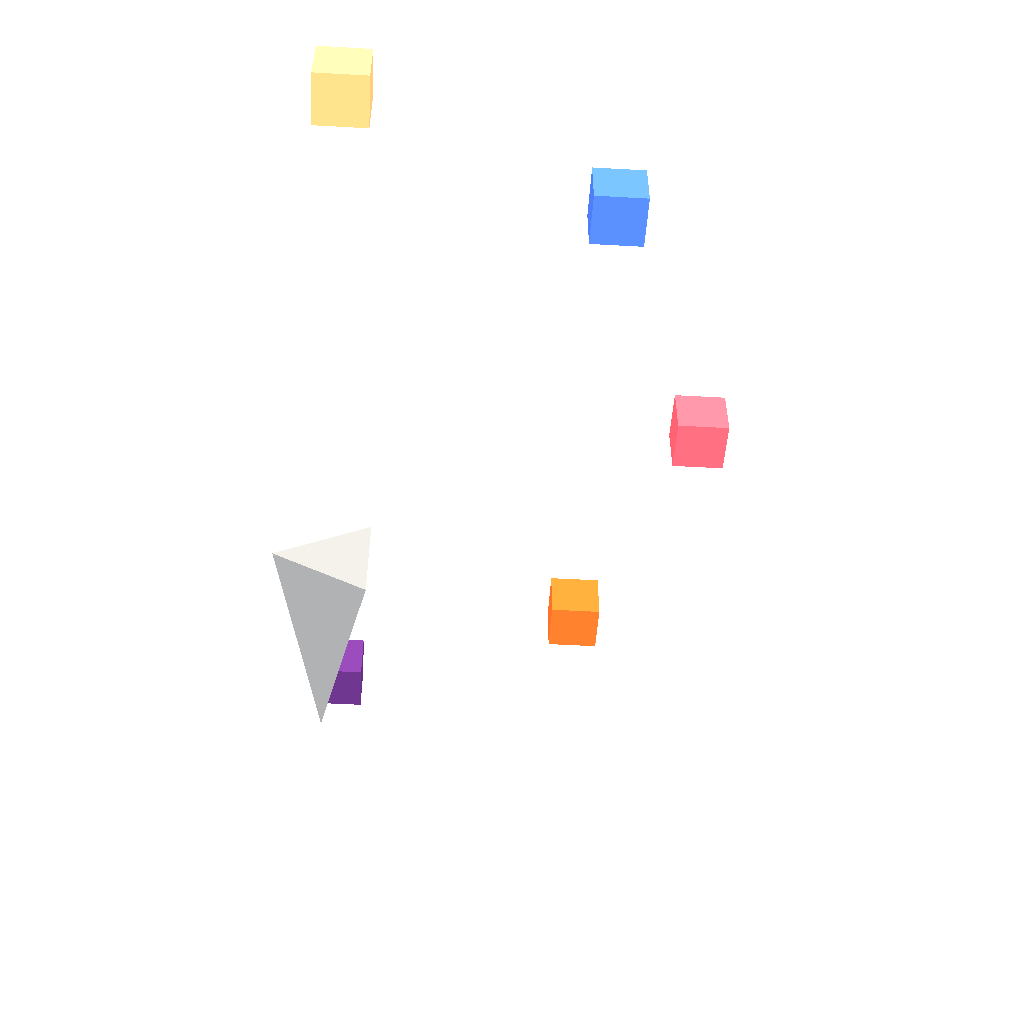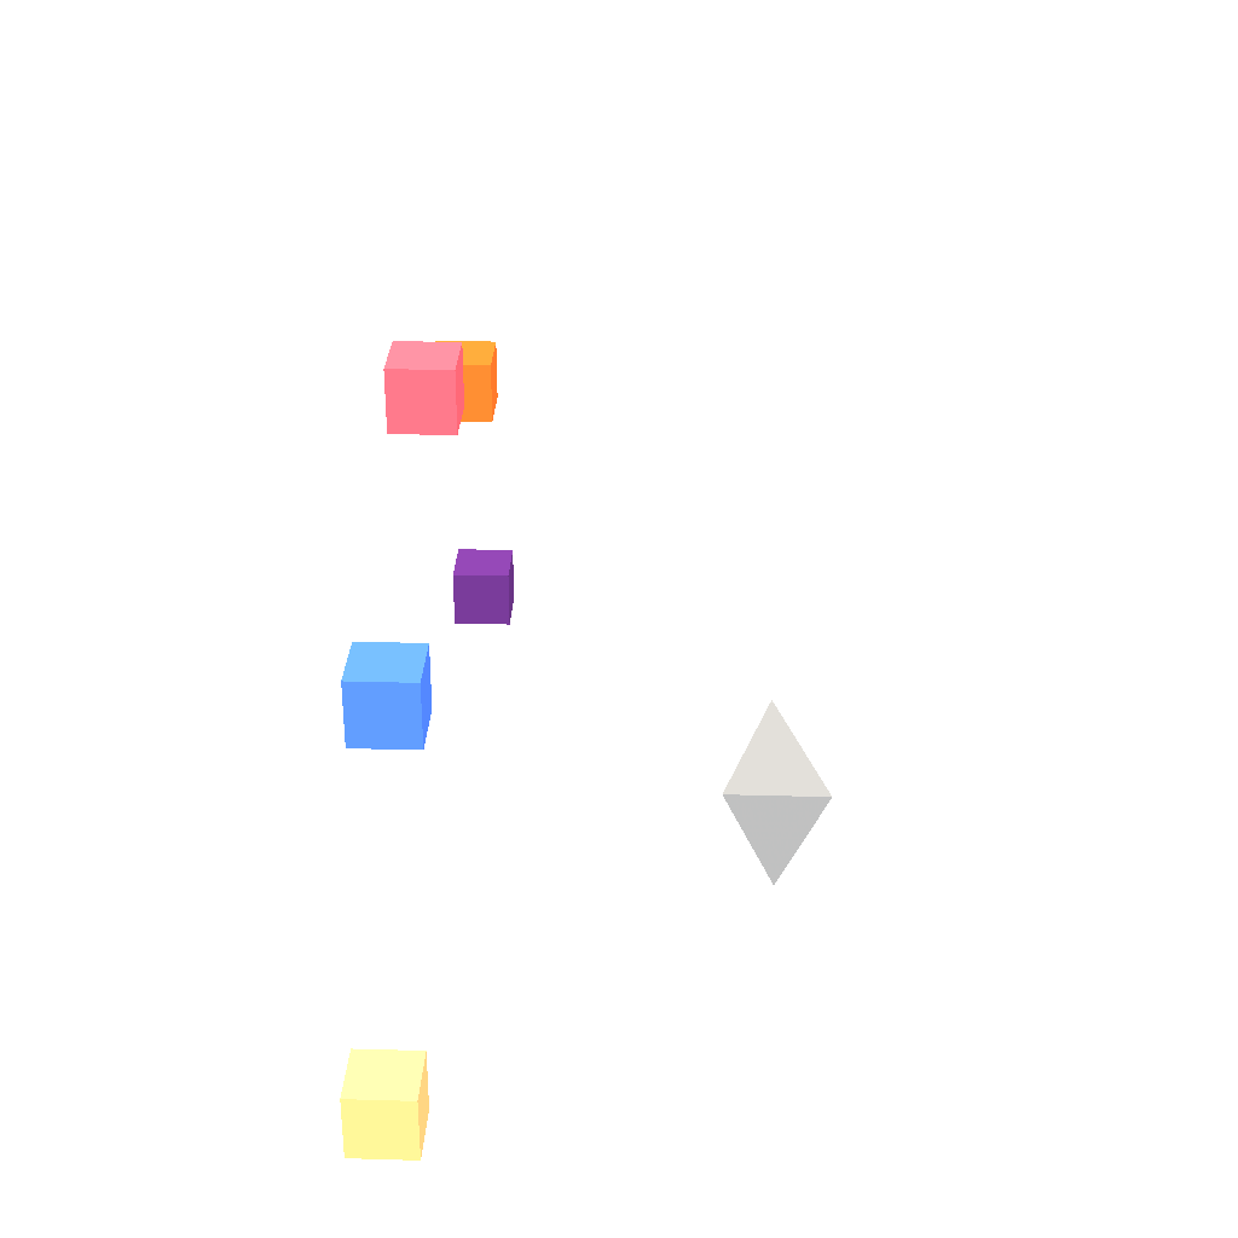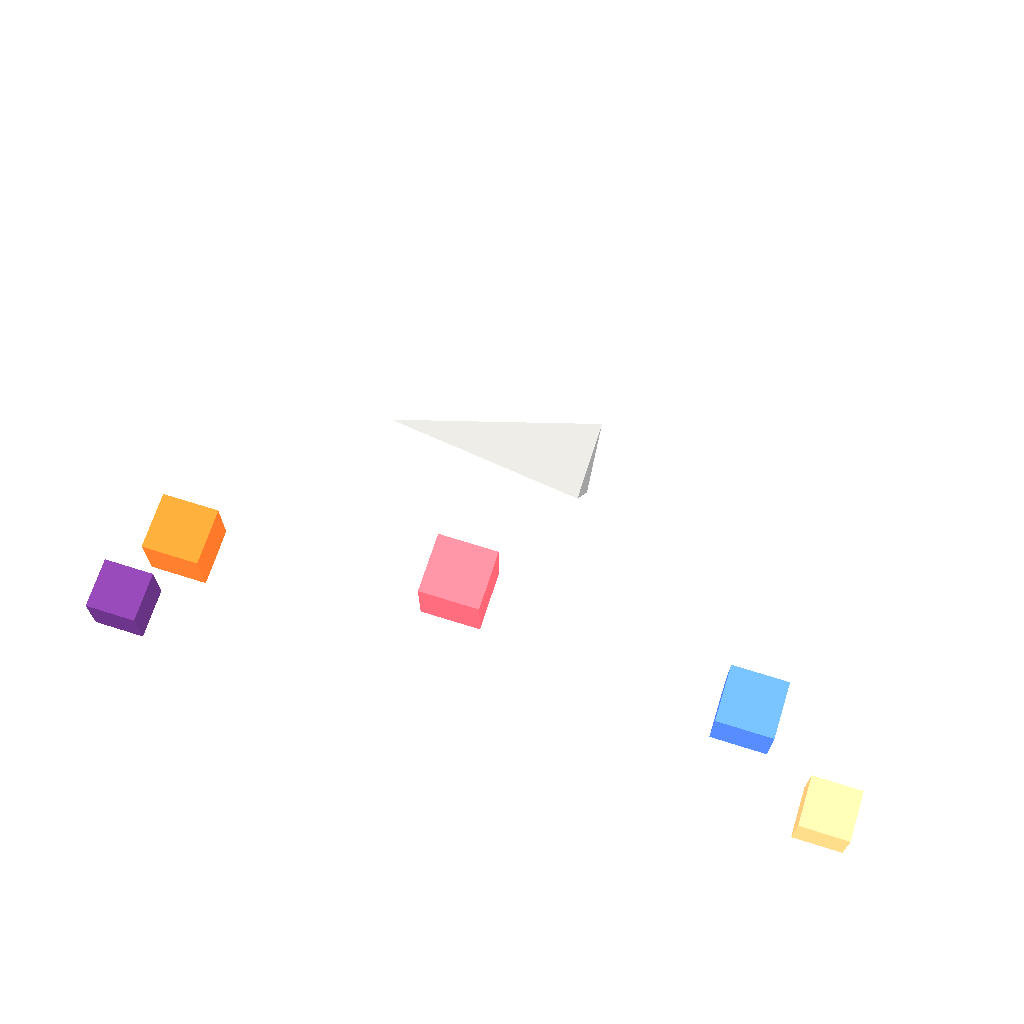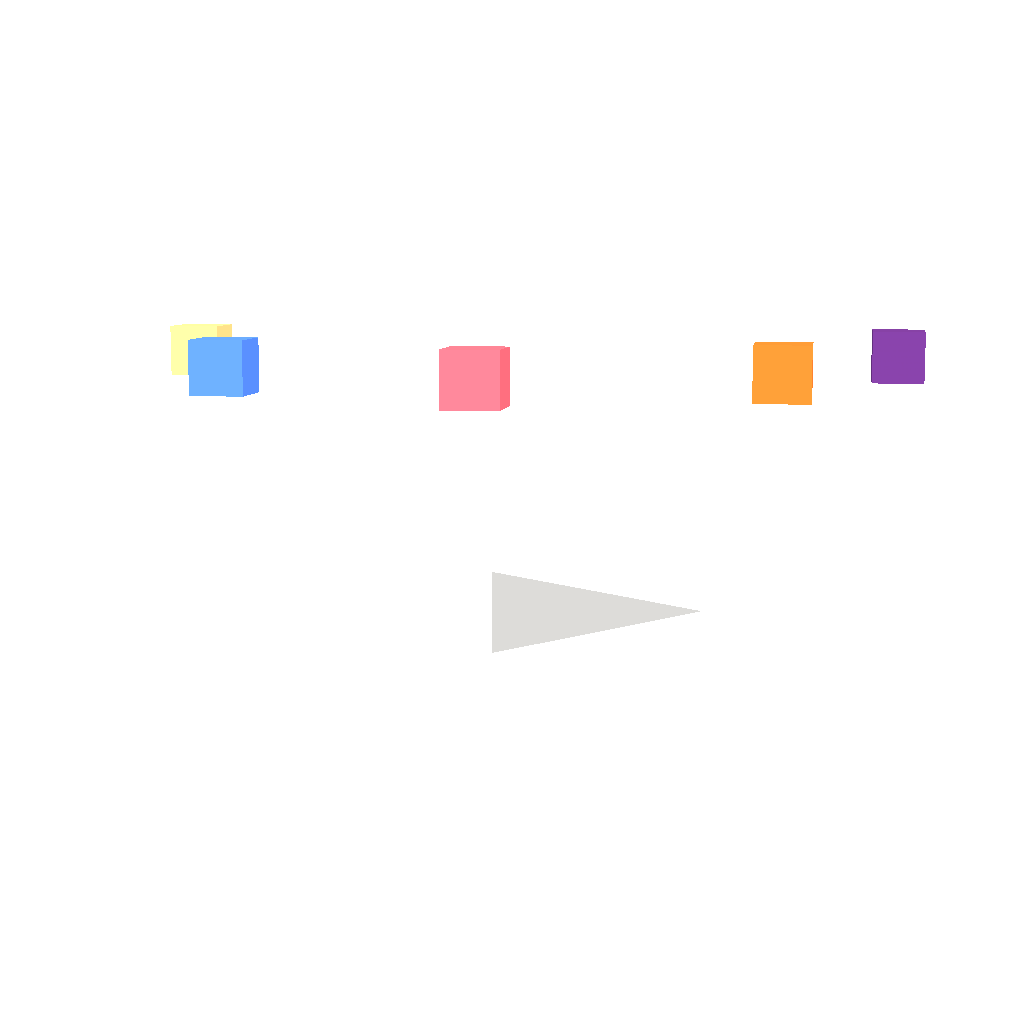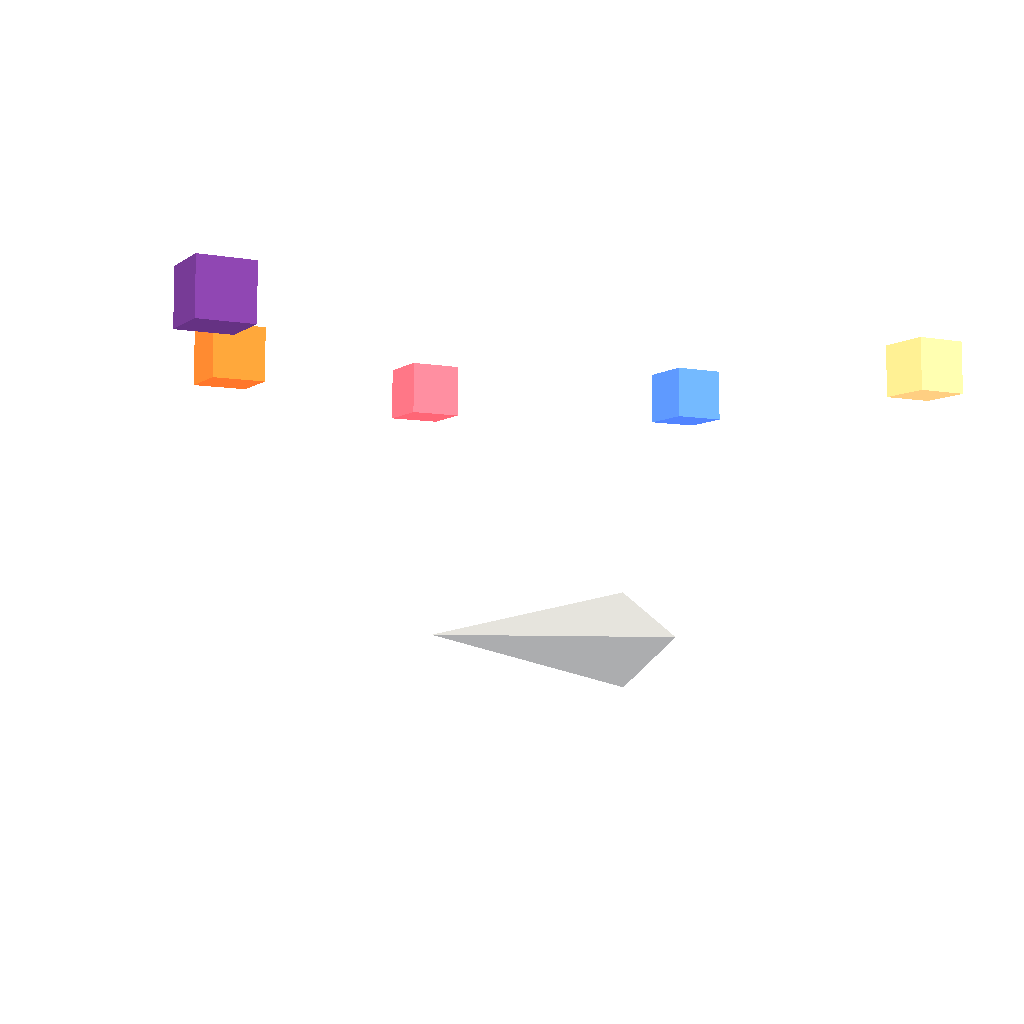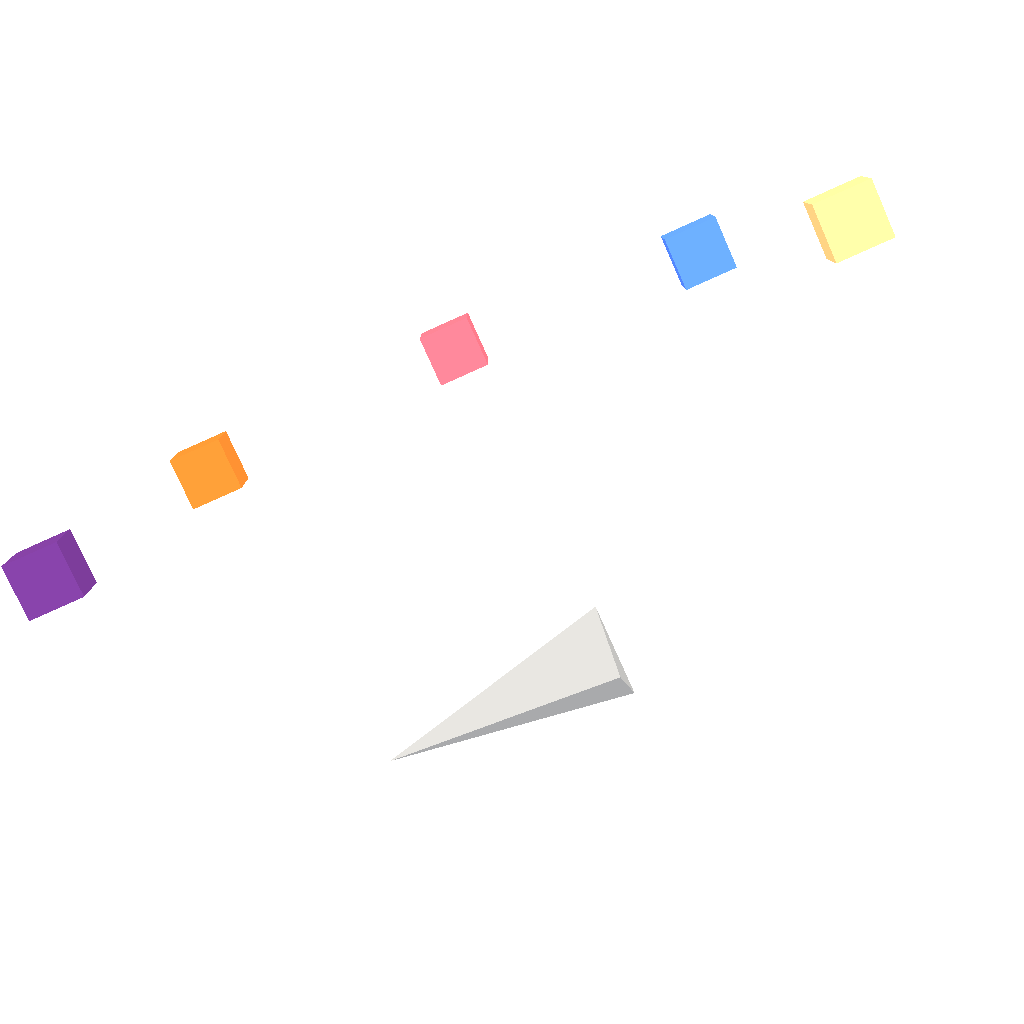
<metadata>
{"format":"obj","ext":"obj","renderer":"f3d","projection":"perspective","resolution":1024,"background":"white","views":[{"elev":-50.3,"azim":-93.5,"up":"+Y"},{"elev":29.4,"azim":-87.6,"up":"+Z"},{"elev":68.7,"azim":-162.4,"up":"+Z"},{"elev":8.2,"azim":9.5,"up":"+Y"},{"elev":-5.5,"azim":151.3,"up":"+Y"},{"elev":-78.6,"azim":-155.9,"up":"+Z"}]}
</metadata>
<code>
v -0.25 0 -0.25 128 128 128
v -0.25 0.25 0.25 128 128 128
v -0.25 -0.25 0.25 128 128 128
v 1 0 0 128 128 128
v 1.977 1.41 -0.15 239.3 88.5 158
v 2.277 1.41 -0.15 239.3 88.5 158
v 2.277 1.71 -0.15 239.3 88.5 158
v 1.977 1.71 -0.15 239.3 88.5 158
v 1.977 1.41 0.15 239.3 88.5 158
v 2.277 1.41 0.15 239.3 88.5 158
v 2.277 1.71 0.15 239.3 88.5 158
v 1.977 1.71 0.15 239.3 88.5 158
f 5 6 7
f 5 7 8
f 9 10 11
f 9 11 12
f 5 6 10
f 5 10 9
f 7 8 12
f 7 12 11
f 6 7 11
f 6 11 10
f 8 5 9
f 8 9 12
v 1.35 1.41 1.35 251.8 193.1 190.9
v 1.65 1.41 1.35 251.8 193.1 190.9
v 1.65 1.71 1.35 251.8 193.1 190.9
v 1.35 1.71 1.35 251.8 193.1 190.9
v 1.35 1.41 1.65 251.8 193.1 190.9
v 1.65 1.41 1.65 251.8 193.1 190.9
v 1.65 1.71 1.65 251.8 193.1 190.9
v 1.35 1.71 1.65 251.8 193.1 190.9
f 13 14 15
f 13 15 16
f 17 18 19
f 17 19 20
f 13 14 18
f 13 18 17
f 15 16 20
f 15 20 19
f 14 15 19
f 14 19 18
f 16 13 17
f 16 17 20
v -0.15 1.41 1.977 254.9 246.3 242.3
v 0.15 1.41 1.977 254.9 246.3 242.3
v 0.15 1.71 1.977 254.9 246.3 242.3
v -0.15 1.71 1.977 254.9 246.3 242.3
v -0.15 1.41 2.277 254.9 246.3 242.3
v 0.15 1.41 2.277 254.9 246.3 242.3
v 0.15 1.71 2.277 254.9 246.3 242.3
v -0.15 1.71 2.277 254.9 246.3 242.3
f 21 22 23
f 21 23 24
f 25 26 27
f 25 27 28
f 21 22 26
f 21 26 25
f 23 24 28
f 23 28 27
f 22 23 27
f 22 27 26
f 24 21 25
f 24 25 28
v -1.65 1.41 1.35 254.2 238.3 234.7
v -1.35 1.41 1.35 254.2 238.3 234.7
v -1.35 1.71 1.35 254.2 238.3 234.7
v -1.65 1.71 1.35 254.2 238.3 234.7
v -1.65 1.41 1.65 254.2 238.3 234.7
v -1.35 1.41 1.65 254.2 238.3 234.7
v -1.35 1.71 1.65 254.2 238.3 234.7
v -1.65 1.71 1.65 254.2 238.3 234.7
f 29 30 31
f 29 31 32
f 33 34 35
f 33 35 36
f 29 30 34
f 29 34 33
f 31 32 36
f 31 36 35
f 30 31 35
f 30 35 34
f 32 29 33
f 32 33 36
v -2.277 1.41 -0.15 252.9 220.5 217.2
v -1.977 1.41 -0.15 252.9 220.5 217.2
v -1.977 1.71 -0.15 252.9 220.5 217.2
v -2.277 1.71 -0.15 252.9 220.5 217.2
v -2.277 1.41 0.15 252.9 220.5 217.2
v -1.977 1.41 0.15 252.9 220.5 217.2
v -1.977 1.71 0.15 252.9 220.5 217.2
v -2.277 1.71 0.15 252.9 220.5 217.2
f 37 38 39
f 37 39 40
f 41 42 43
f 41 43 44
f 37 38 42
f 37 42 41
f 39 40 44
f 39 44 43
f 38 39 43
f 38 43 42
f 40 37 41
f 40 41 44
f 1 2 4
f 2 3 4
f 3 1 4
f 1 2 3

</code>
